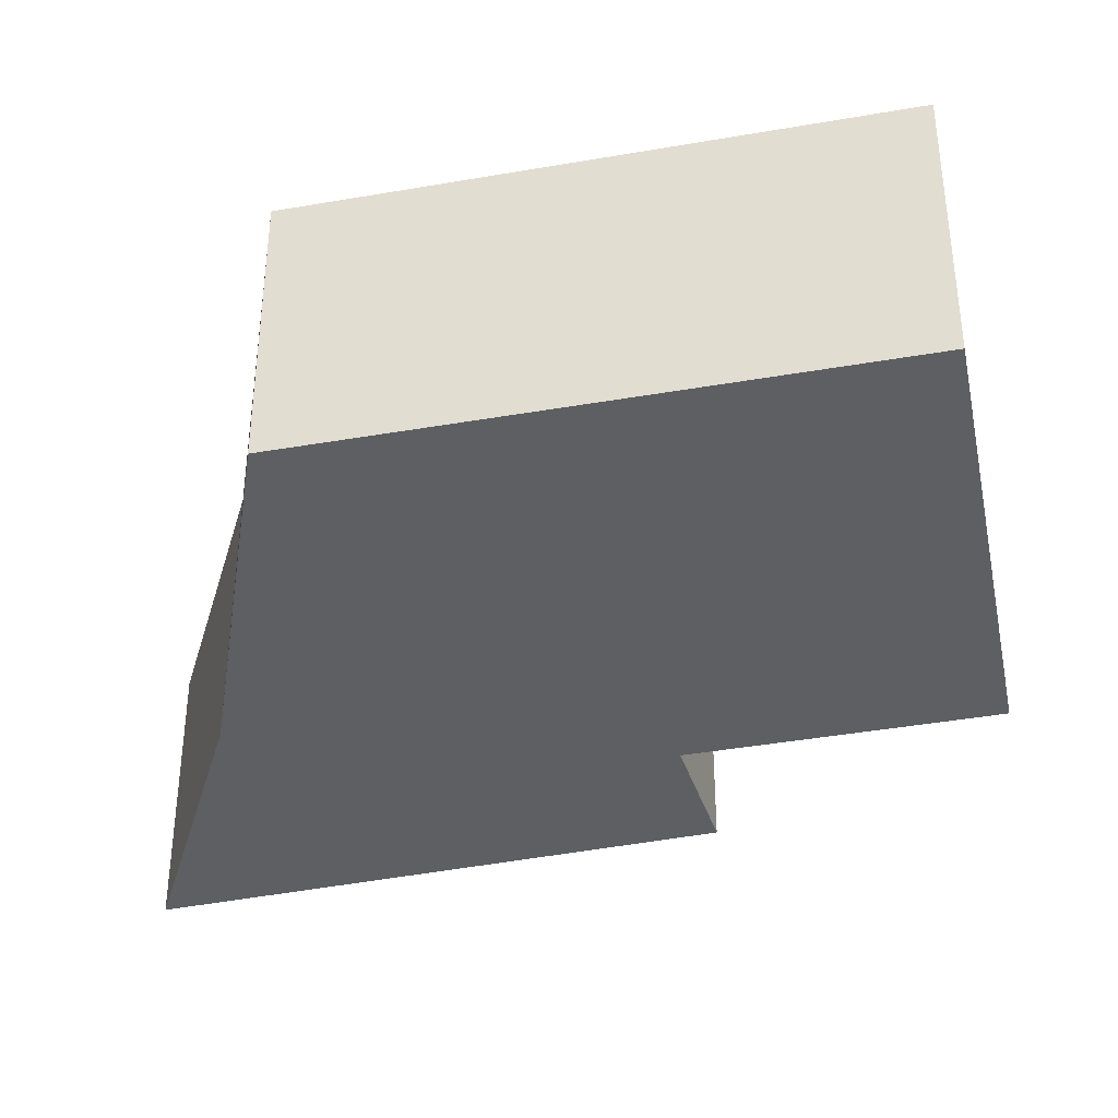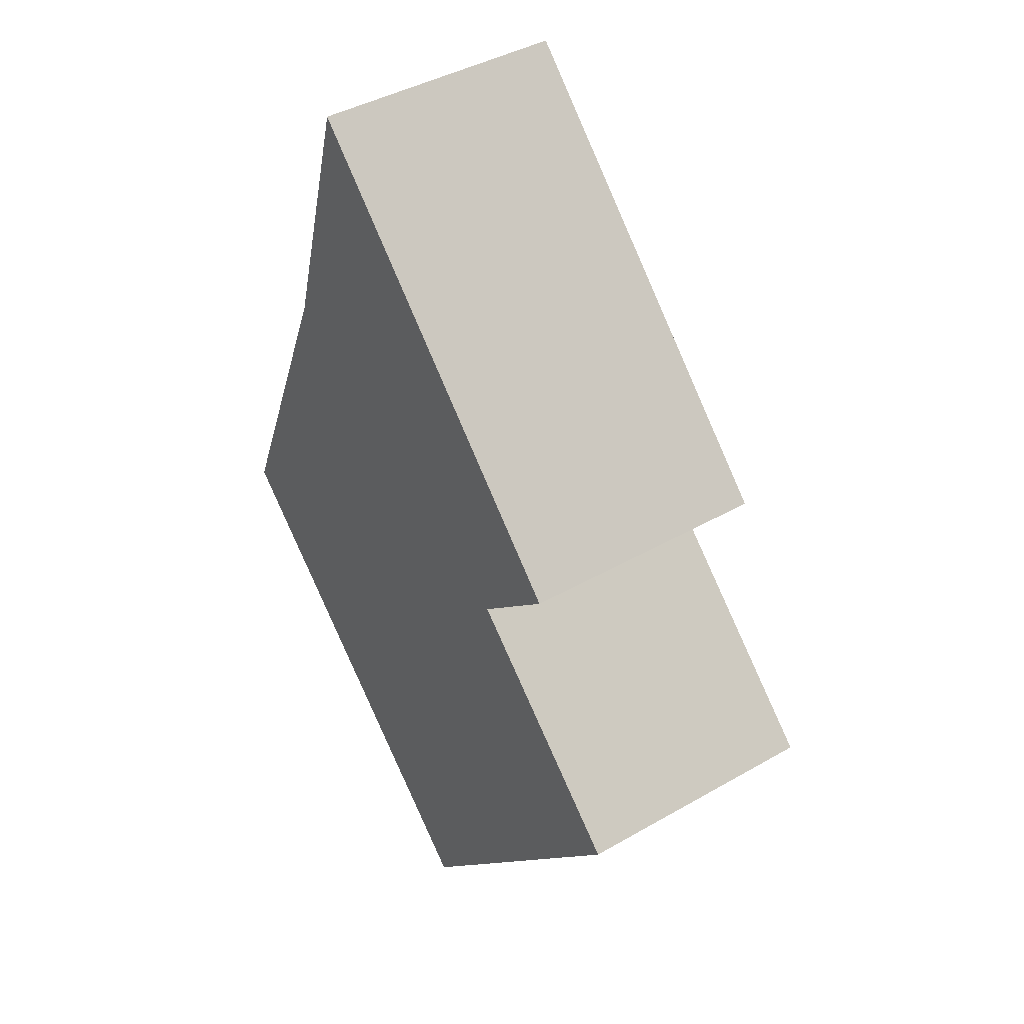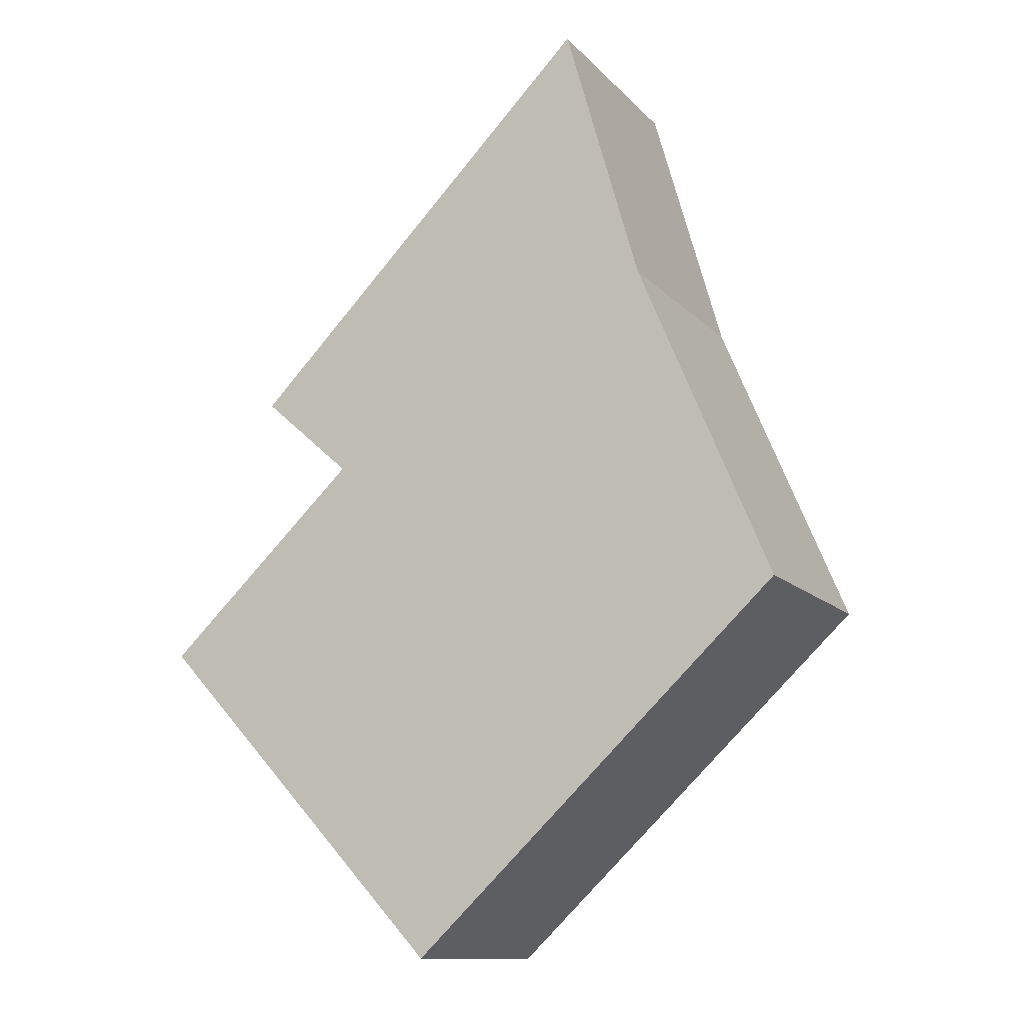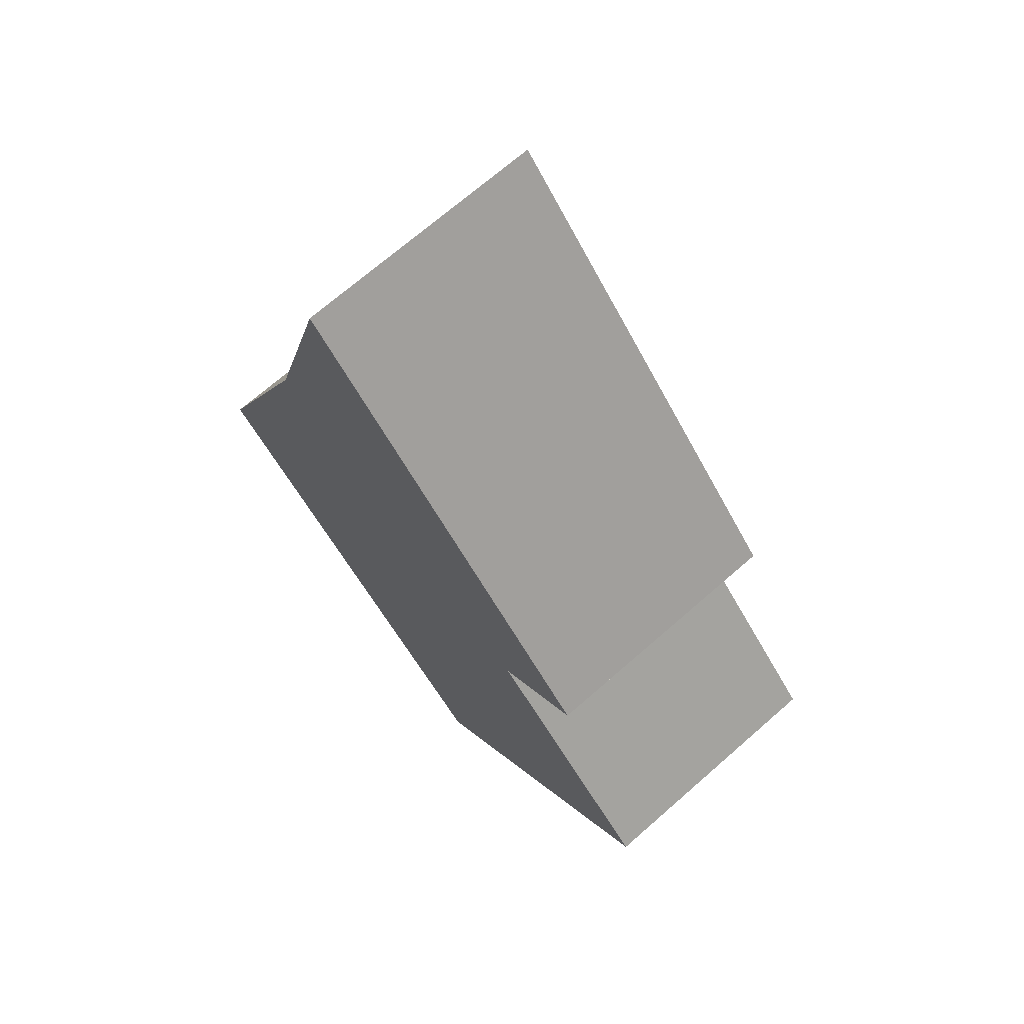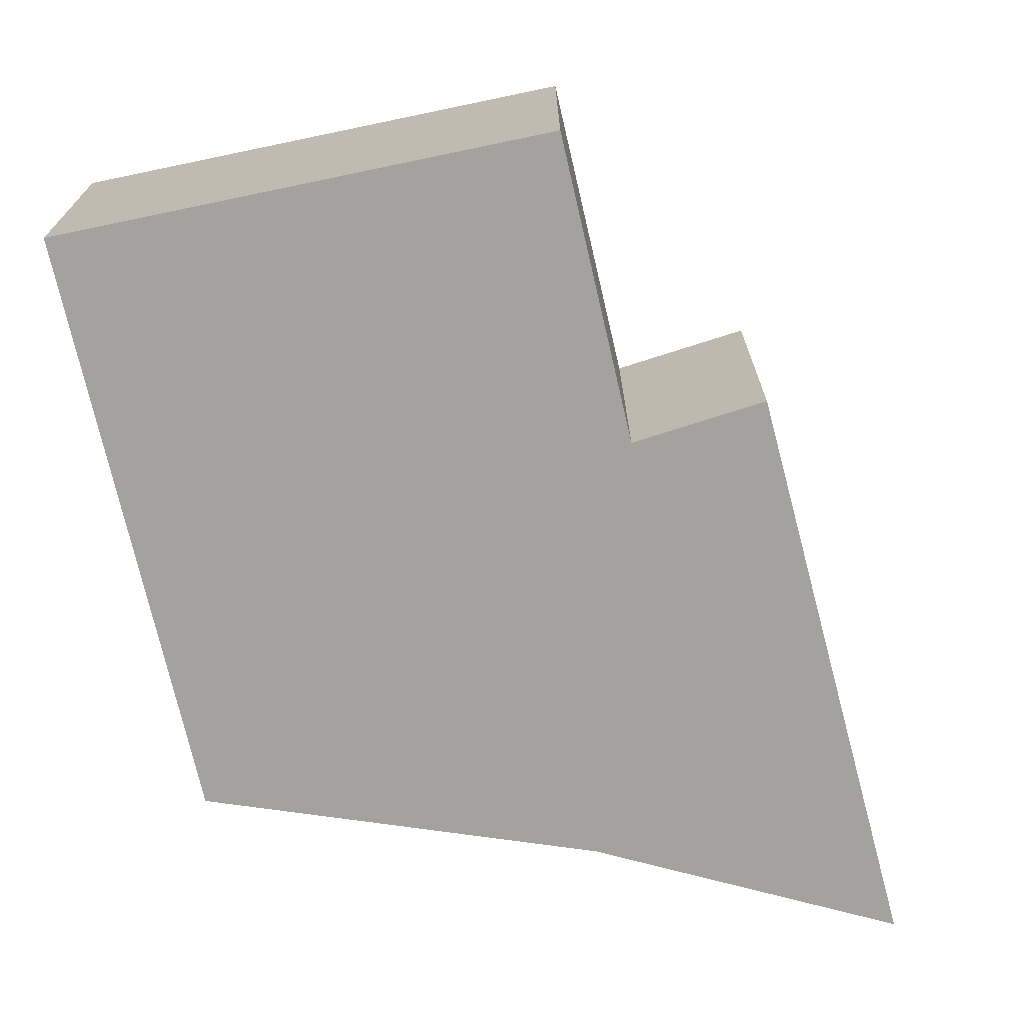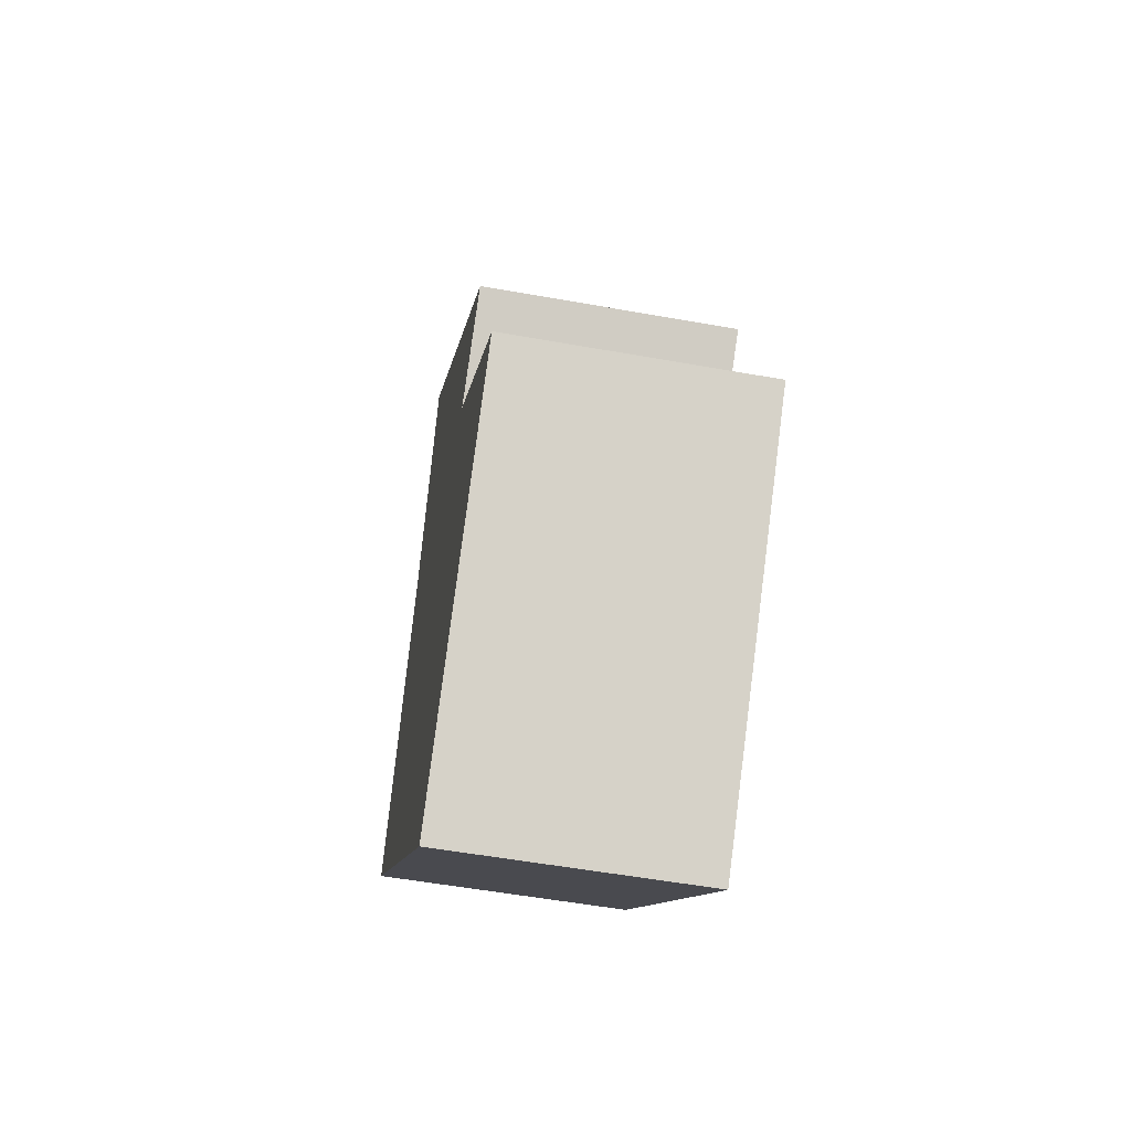
<metadata>
{"format":"obj","ext":"obj","renderer":"f3d","projection":"perspective","resolution":1024,"background":"white","views":[{"elev":-39.5,"azim":148.6,"up":"+Y"},{"elev":41.6,"azim":-124.8,"up":"+Z"},{"elev":-12.1,"azim":25.0,"up":"+Z"},{"elev":70.2,"azim":-131.2,"up":"+Z"},{"elev":-72.4,"azim":-120.8,"up":"+Y"},{"elev":-54.3,"azim":-100.8,"up":"+Z"}]}
</metadata>
<code>
v  6.285 2.984 4.232
v  1.25 2.984 3.144
v  5.391 2.984 7.38
v  7.875 2.984 0.441
v  2.303 2.984 2.217
v  0 2.984 1.827e-16
v  2.059 2.984 -2.238
v  3.462 2.984 -3.763
v  5.391 -4.519e-16 7.38
v  6.285 -2.591e-16 4.232
v  7.875 -2.7e-17 0.441
v  3.462 2.304e-16 -3.763
v  2.059 1.37e-16 -2.238
v  0 0 0
v  2.303 -1.358e-16 2.217
v  1.25 -1.925e-16 3.144
g defaultobject
f 1 2 3
f 2 1 4
f 2 4 5
f 5 4 6
f 6 4 7
f 7 4 8
f 9 1 3
f 1 9 10
f 10 4 1
f 4 10 11
f 11 8 4
f 8 11 12
f 12 7 8
f 7 12 6
f 6 12 13
f 6 13 14
f 15 2 5
f 2 15 16
f 14 5 6
f 5 14 15
f 16 3 2
f 3 16 9
f 16 10 9
f 10 16 11
f 11 16 15
f 15 12 11
f 12 15 13
f 13 15 14

</code>
